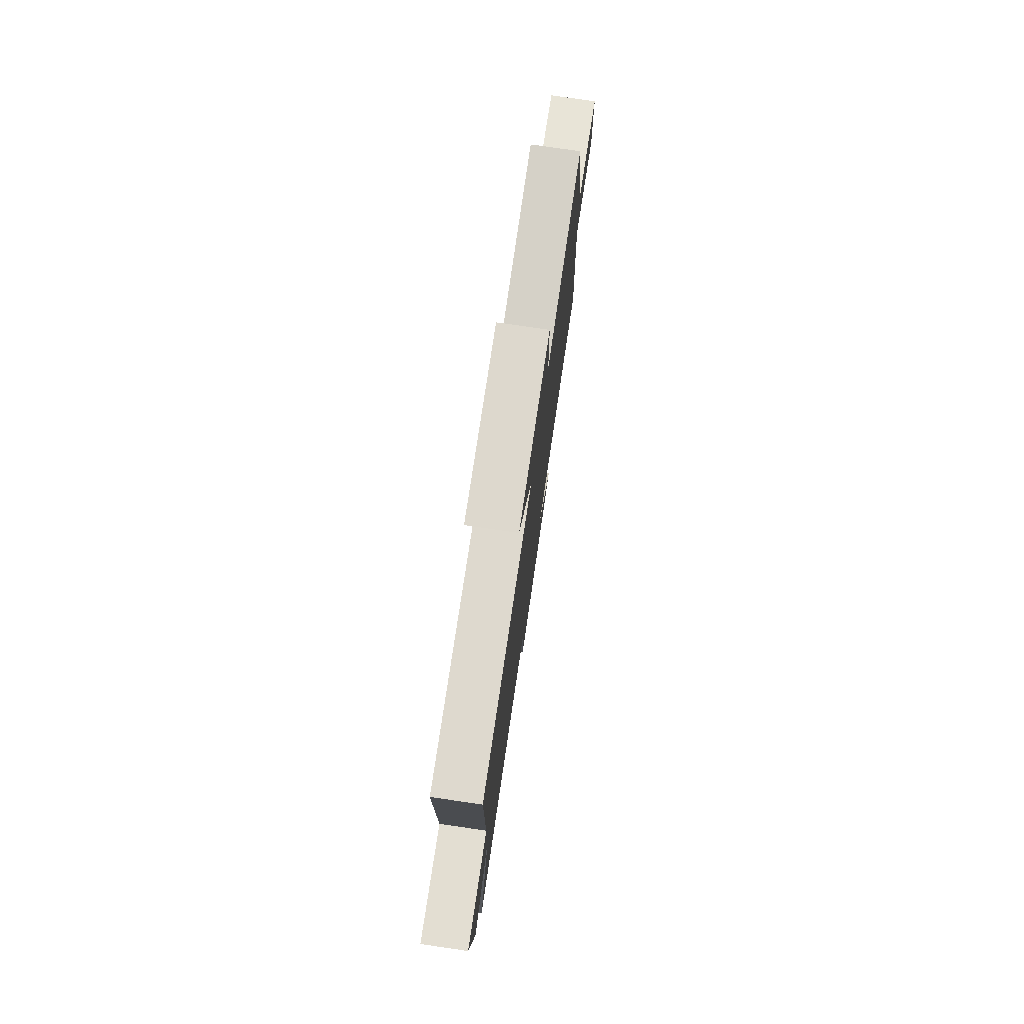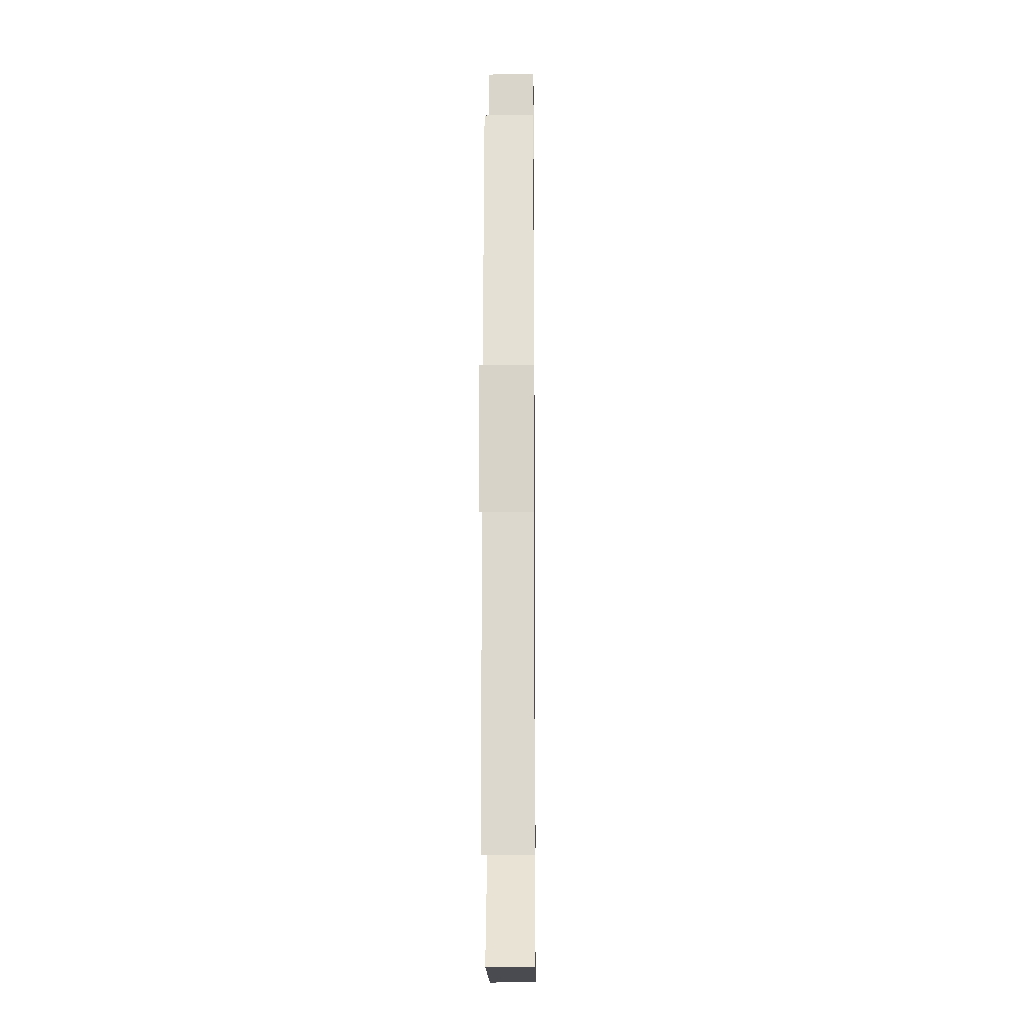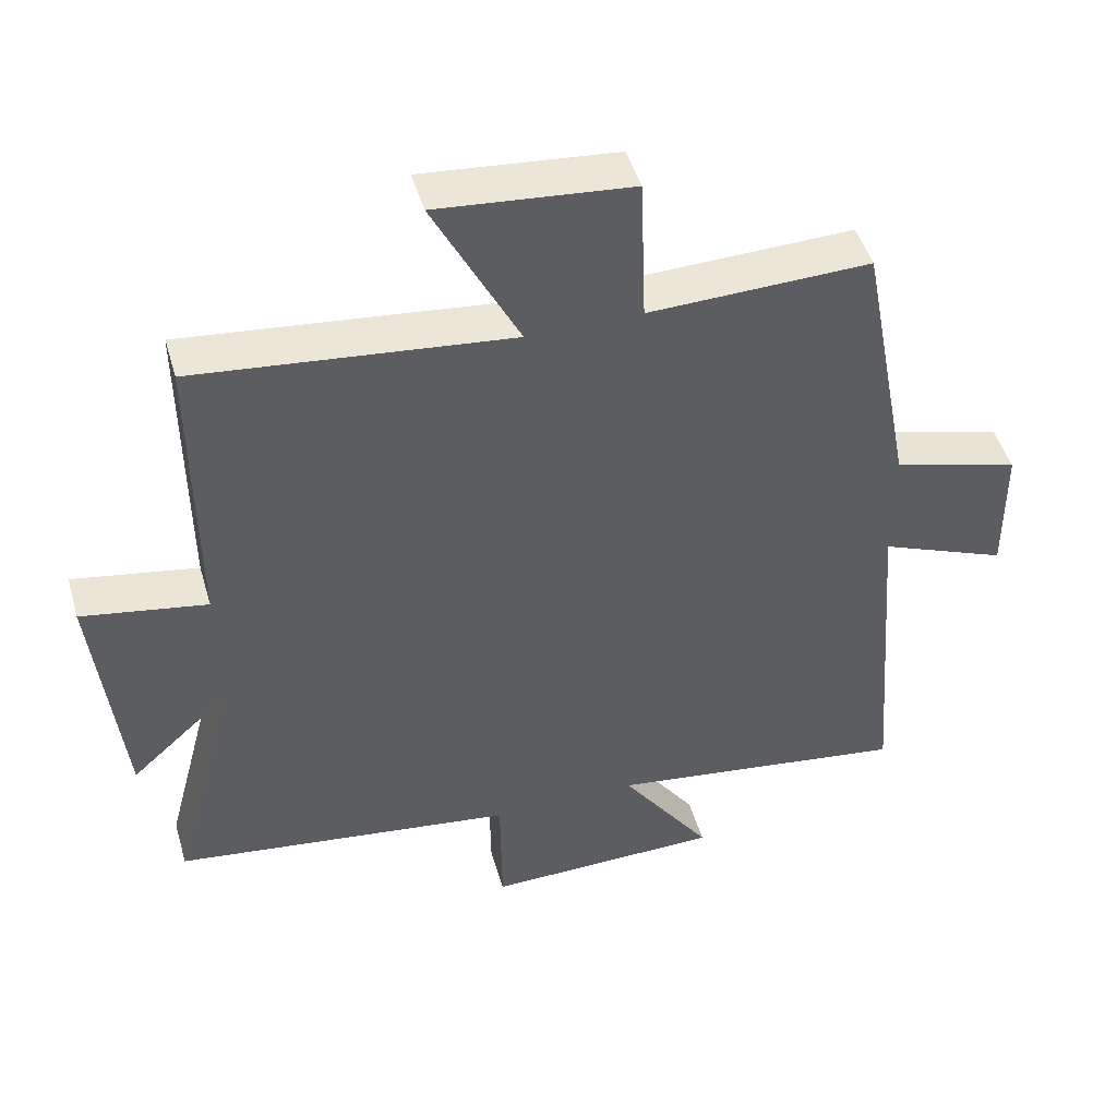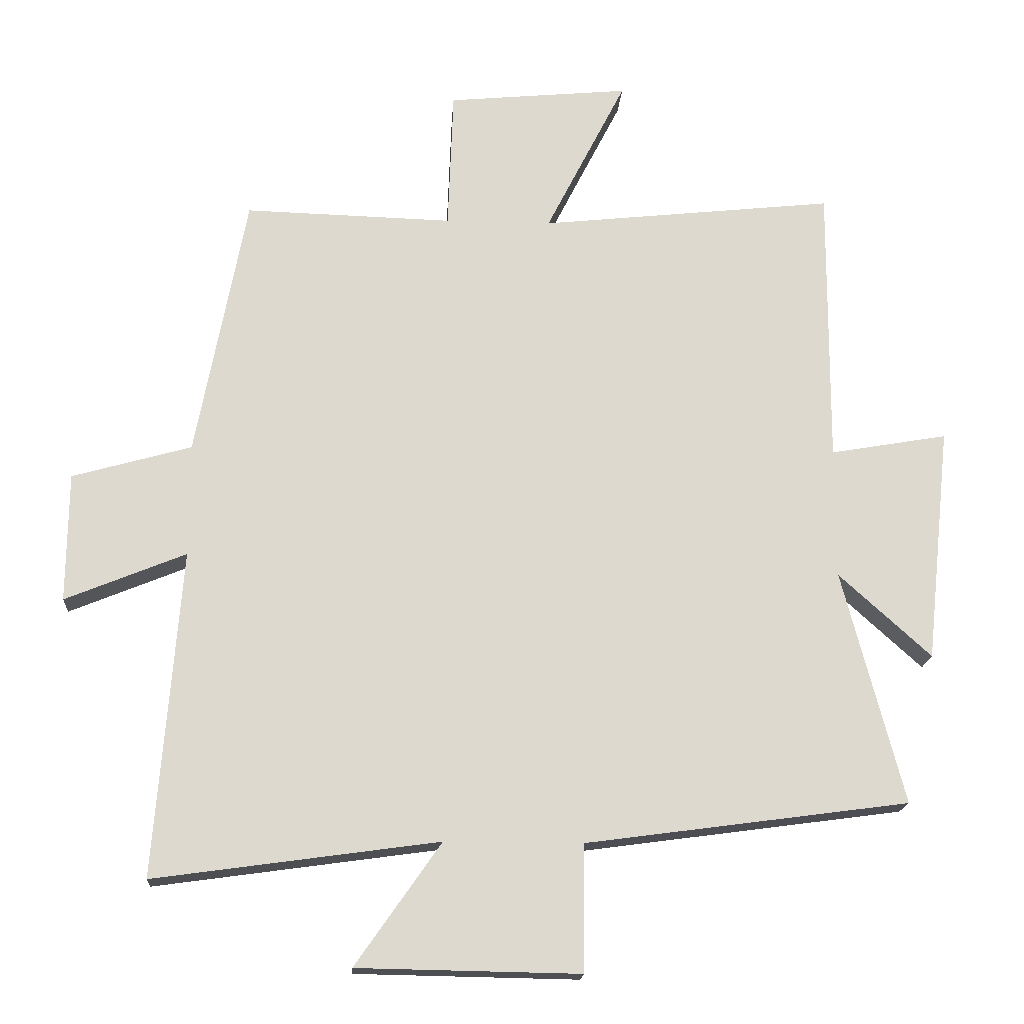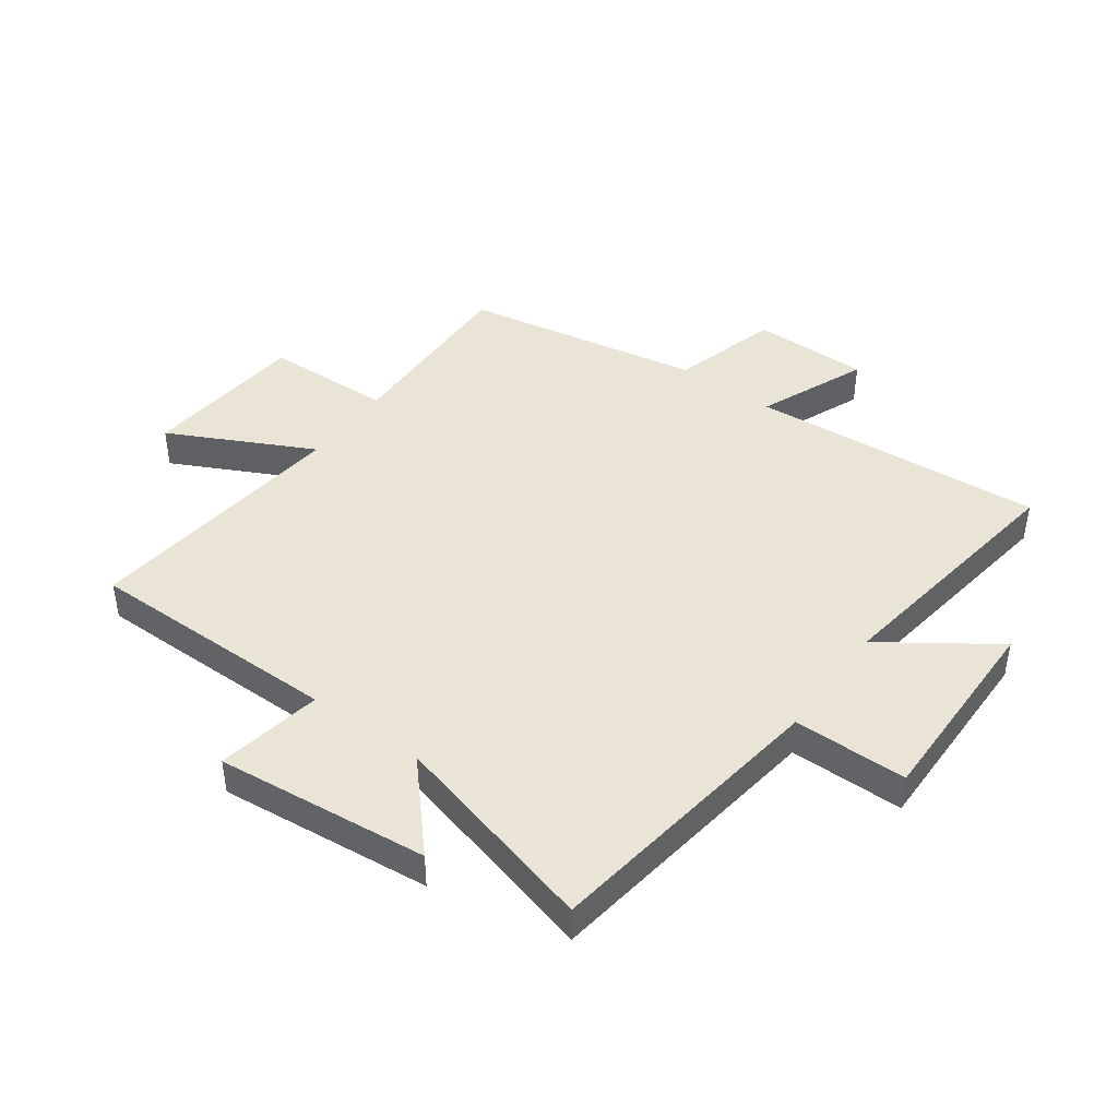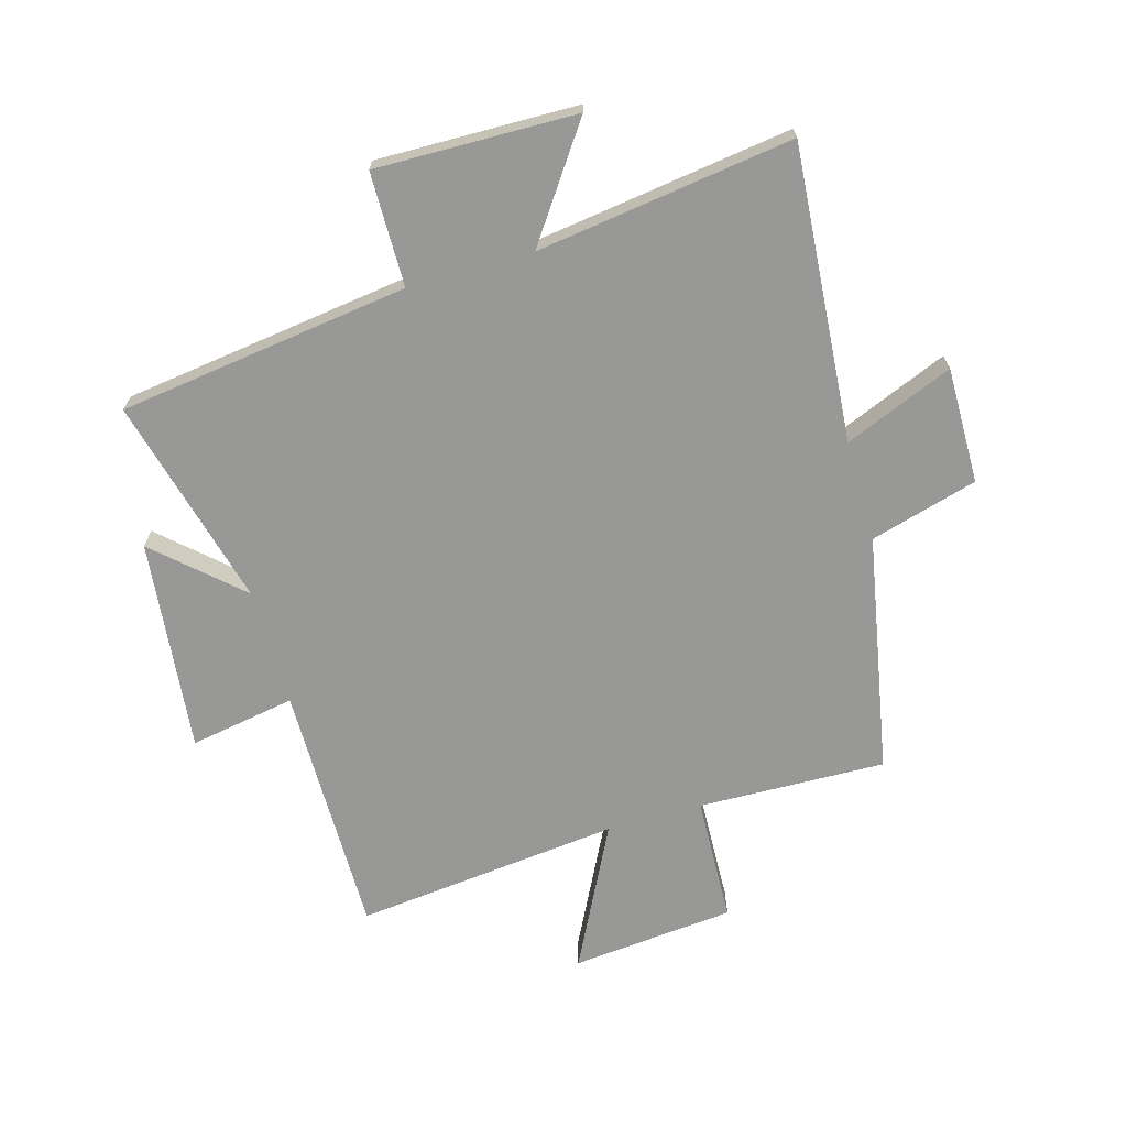
<metadata>
{"format":"obj","ext":"obj","renderer":"f3d","projection":"perspective","resolution":1024,"background":"white","views":[{"elev":77.8,"azim":98.3,"up":"+Z"},{"elev":-13.5,"azim":-89.4,"up":"+Z"},{"elev":47.6,"azim":163.9,"up":"+Z"},{"elev":-17.6,"azim":-3.6,"up":"+Z"},{"elev":43.9,"azim":126.2,"up":"+Y"},{"elev":-68.4,"azim":-164.0,"up":"+Y"}]}
</metadata>
<code>
v -0.539 0.07 -0.56
v -0.5 0.07 -0.064
v -0.683 0.07 -0.139
v -0.681 0.07 0.057
v -0.5 0.07 0.108
v -0.424 0.07 0.509
v -0.108 0.07 0.5
v -0.1 0.07 0.714
v 0.176 0.07 0.74
v 0.054 0.07 0.5
v 0.502 0.07 0.548
v 0.5 0.07 0.121
v 0.678 0.07 0.152
v 0.64 0.07 -0.206
v 0.5 0.07 -0.079
v 0.593 0.07 -0.434
v 0.103 0.07 -0.5
v 0.101 0.07 -0.692
v -0.237 0.07 -0.686
v -0.107 0.07 -0.5
v -0.539 0 -0.56
v -0.5 0 -0.064
v -0.683 0 -0.139
v -0.681 0 0.057
v -0.5 0 0.108
v -0.424 0 0.509
v -0.108 0 0.5
v -0.1 0 0.714
v 0.176 0 0.74
v 0.054 0 0.5
v 0.502 0 0.548
v 0.5 0 0.121
v 0.678 0 0.152
v 0.64 0 -0.206
v 0.5 0 -0.079
v 0.593 0 -0.434
v 0.103 0 -0.5
v 0.101 0 -0.692
v -0.237 0 -0.686
v -0.107 0 -0.5
f 17 18 19 20
f 15 16 17 20
f 15 20 1 2
f 12 13 14 15
f 12 15 2
f 10 11 12 2
f 7 8 9 10
f 7 10 2 3
f 5 6 7
f 5 7 3
f 3 4 5
f 40 39 38 37
f 40 37 36 35
f 22 21 40 35
f 35 34 33 32
f 22 35 32
f 22 32 31 30
f 30 29 28 27
f 23 22 30 27
f 27 26 25
f 23 27 25
f 25 24 23
f 1 21 22 2
f 2 22 23 3
f 3 23 24 4
f 4 24 25 5
f 5 25 26 6
f 6 26 27 7
f 7 27 28 8
f 8 28 29 9
f 9 29 30 10
f 10 30 31 11
f 11 31 32 12
f 12 32 33 13
f 13 33 34 14
f 14 34 35 15
f 15 35 36 16
f 16 36 37 17
f 17 37 38 18
f 18 38 39 19
f 19 39 40 20
f 20 40 21 1

</code>
